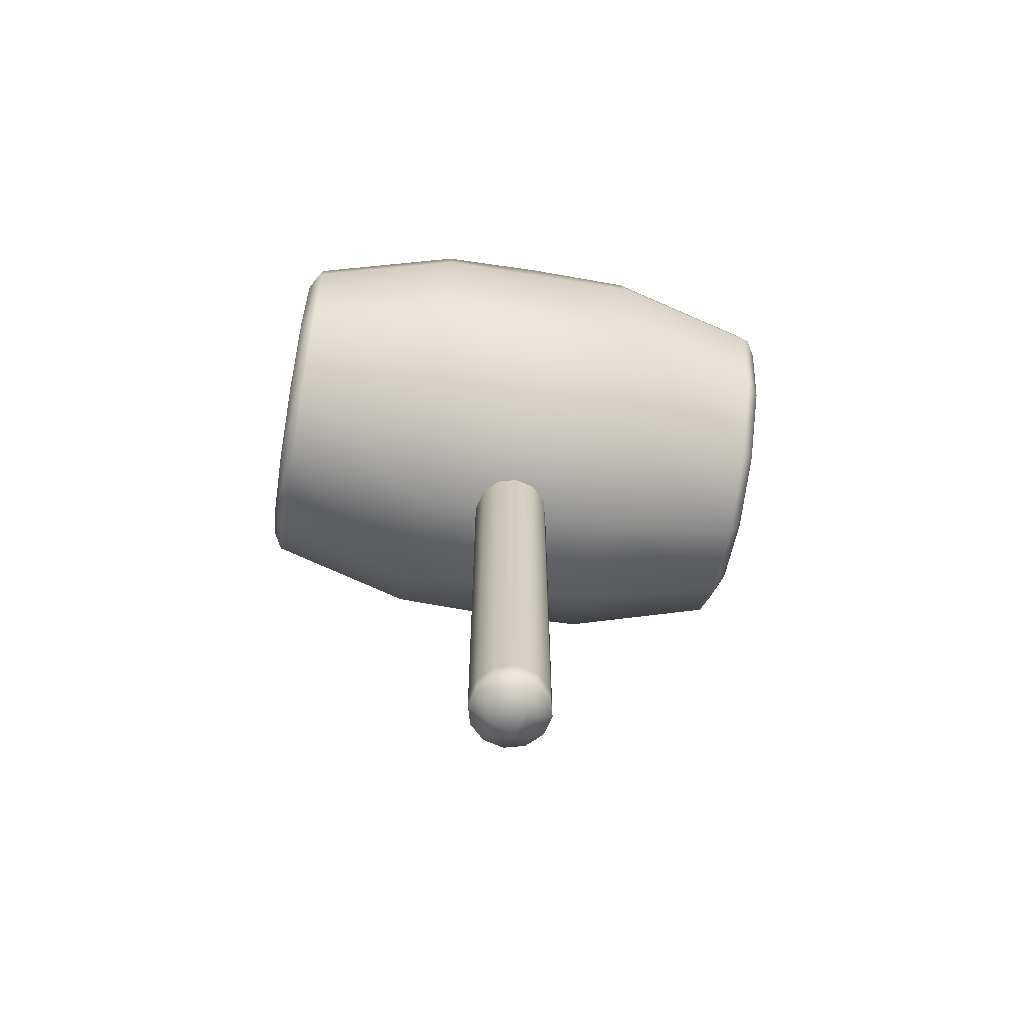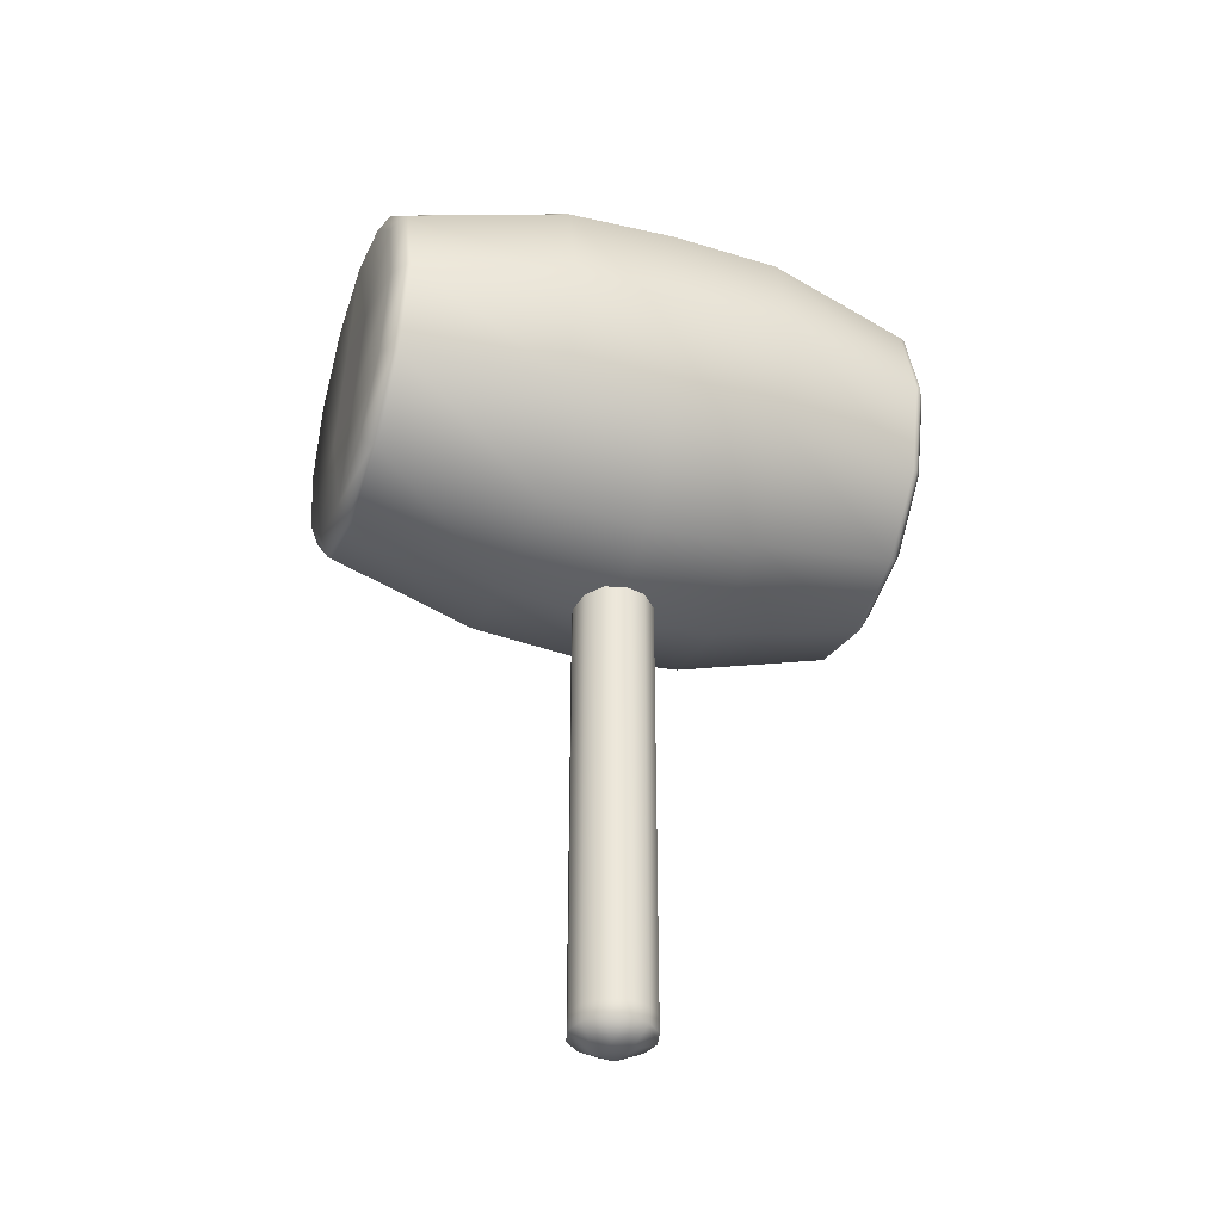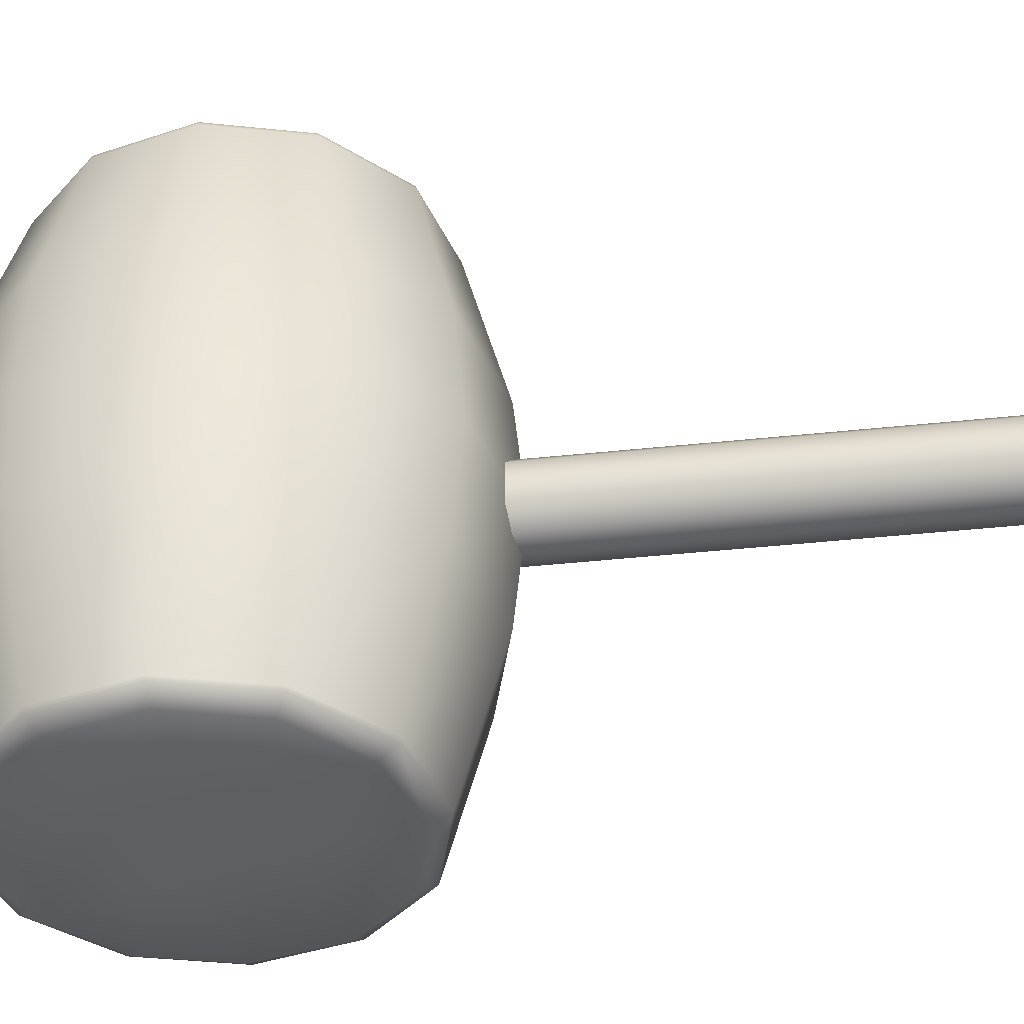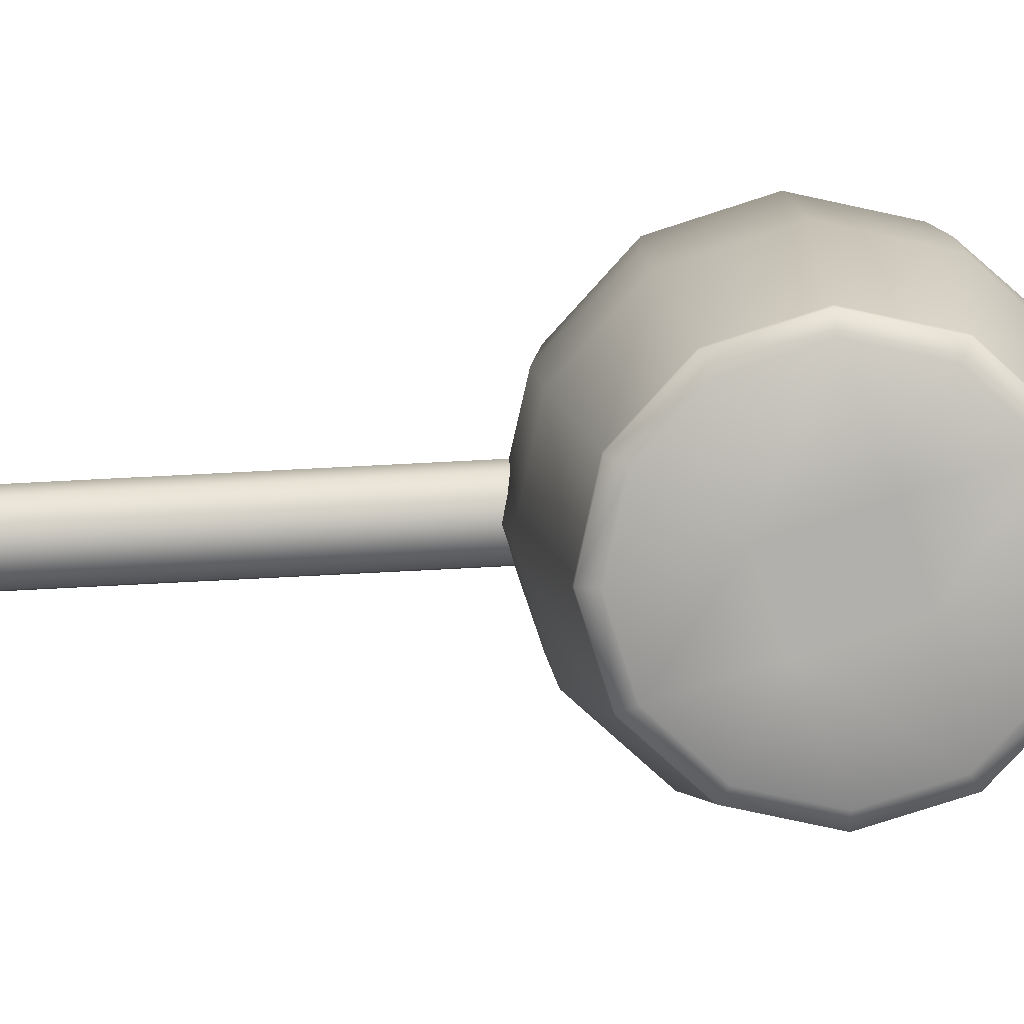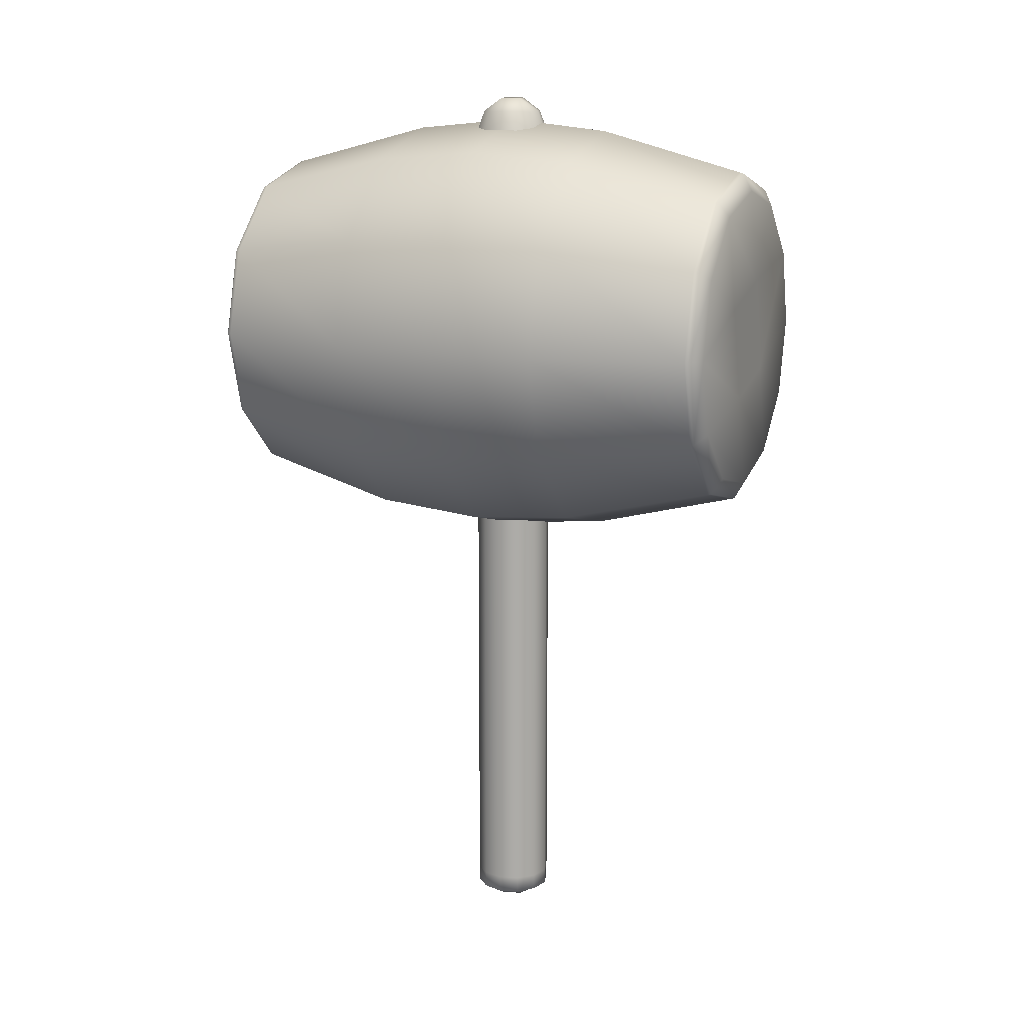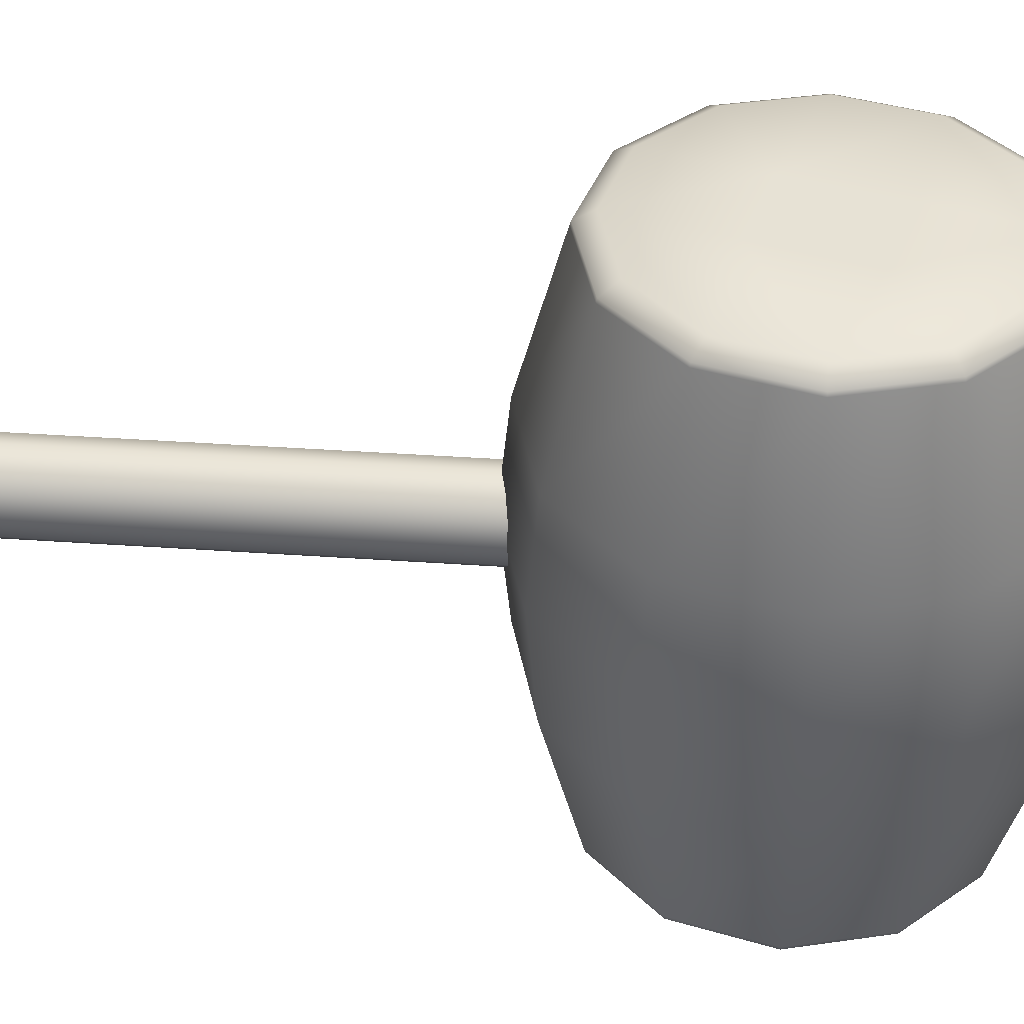
<metadata>
{"format":"obj","ext":"obj","renderer":"f3d","projection":"perspective","resolution":1024,"background":"white","views":[{"elev":-65.5,"azim":-99.3,"up":"+Y"},{"elev":-37.0,"azim":70.9,"up":"+Y"},{"elev":-39.9,"azim":-82.4,"up":"+Z"},{"elev":-78.8,"azim":92.9,"up":"+Z"},{"elev":13.7,"azim":112.8,"up":"+Y"},{"elev":40.2,"azim":94.9,"up":"+Z"}]}
</metadata>
<code>
v  -23.98 332.3 -42.61
v  -57.5 323.3 -42.61
v  -65.06 336.4 14.81
v  -23.98 347.4 14.81
v  -23.98 351.6 55.9
v  -65.06 340 55.9
v  -65.06 336.4 96.99
v  -23.98 347.4 96.99
v  -82.04 298.8 -42.61
v  -95.13 306.3 14.81
v  -95.13 308.4 55.9
v  -95.13 306.3 96.99
v  -91.02 265.3 -42.61
v  -106.1 265.3 14.81
v  -106.1 265.3 55.9
v  -106.1 265.3 96.99
v  -82.04 231.7 -42.61
v  -95.13 224.2 14.81
v  -95.13 222.1 55.9
v  -95.13 224.2 96.99
v  -57.5 207.2 -42.61
v  -65.06 194.1 14.81
v  -65.06 190.5 55.9
v  -65.06 194.1 96.99
v  -23.98 198.2 -42.61
v  -23.98 183.1 14.81
v  -23.98 178.9 55.9
v  -23.98 183.1 96.99
v  9.534 207.2 -42.61
v  17.1 194.1 14.81
v  17.1 190.5 55.9
v  17.1 194.1 96.99
v  34.07 231.7 -42.61
v  47.17 224.2 14.81
v  47.17 222.1 55.9
v  47.17 224.2 96.99
v  43.05 265.3 -42.61
v  58.17 265.3 14.81
v  58.17 265.3 55.9
v  58.17 265.3 96.99
v  34.07 298.8 -42.61
v  47.17 306.3 14.81
v  47.17 308.4 55.9
v  47.17 306.3 96.99
v  9.534 323.3 -42.61
v  17.1 336.4 14.81
v  17.1 340 55.9
v  17.1 336.4 96.99
v  -18.19 360.2 58.45
v  -12.48 355.2 56.06
v  -14.1 355.2 50.01
v  -20.25 360.3 50.79
v  -14.01 354.9 61.78
v  -18.03 355.1 65.81
v  -27.72 360.3 61
v  -24.18 355.1 67.45
v  -33.87 355.2 61.79
v  -29.68 354.9 65.98
v  -29.77 360.3 53.35
v  -35.49 355.2 55.74
v  -33.96 354.9 50.01
v  -29.94 355.1 45.99
v  -23.78 355.1 44.34
v  -18.29 354.9 45.81
v  -16.41 345.6 42.77
v  -23.97 345.5 40.74
v  -10.86 344.3 48.31
v  -8.825 343.7 55.91
v  -10.86 344.3 63.48
v  -16.4 345.6 69.02
v  -23.99 345.5 71.06
v  -31.56 345.6 69.03
v  -37.11 344.3 63.48
v  -39.14 343.7 55.89
v  -37.11 344.3 48.31
v  -31.57 345.6 42.77
v  -10.72 11.71 47.74
v  -8.666 11.71 55.4
v  -18.19 6.351 57.95
v  -20.25 6.351 50.29
v  -29.77 6.351 52.84
v  -27.72 6.351 60.5
v  -37.25 11.71 63.06
v  -39.3 11.71 55.4
v  -37.25 11.71 47.74
v  -31.64 11.71 42.13
v  -23.98 11.71 40.08
v  -16.32 11.71 42.13
v  -10.72 11.71 63.06
v  -16.32 11.71 68.66
v  -23.98 11.71 70.72
v  -31.64 11.71 68.66
v  -16.32 183.9 42.13
v  -23.98 182.3 40.08
v  -23.98 183.5 40.08
v  -16.32 185 42.13
v  -37.25 185.4 63.06
v  -31.64 183.9 68.66
v  -31.64 185 68.66
v  -37.25 186.6 63.06
v  -23.98 182.3 70.71
v  -23.98 183.5 70.71
v  -16.32 183.9 68.66
v  -10.72 185.4 63.06
v  -10.72 186.6 63.06
v  -16.32 185 68.66
v  -10.72 185.4 47.74
v  -10.72 186.6 47.74
v  -31.64 183.9 42.13
v  -37.25 185.4 47.74
v  -37.25 186.6 47.74
v  -31.64 185 42.13
v  -8.666 186.1 55.4
v  -8.666 187.3 55.4
v  -39.3 186 55.4
v  -39.3 187.2 55.4
v  -23.98 345.1 40.58
v  -31.64 345.2 42.63
v  -37.25 343.8 48.24
v  -39.3 343.2 55.9
v  -37.25 343.8 63.56
v  -31.64 345.2 69.16
v  -23.98 345.1 71.22
v  -16.32 345.2 69.16
v  -10.72 343.8 63.56
v  -8.666 343.2 55.9
v  -10.72 343.8 48.24
v  -16.32 345.2 42.63
v  -23.98 17.93 40.08
v  -31.64 17.99 42.13
v  -8.666 18.07 55.4
v  -10.72 18.05 47.74
v  -23.98 17.93 70.72
v  -16.32 17.99 68.66
v  -39.3 18.07 55.4
v  -37.25 18.05 63.06
v  -37.25 18.05 47.74
v  -10.72 18.05 63.06
v  -16.32 17.99 42.13
v  -31.64 17.99 68.66
v  -57.49 323.3 154.5
v  -23.98 332.3 154.5
v  -82.03 298.8 154.5
v  -91 265.3 154.5
v  -82.03 231.7 154.5
v  -57.49 207.2 154.5
v  -23.98 198.2 154.5
v  9.527 207.2 154.5
v  34.06 231.7 154.5
v  43.04 265.3 154.5
v  34.06 298.8 154.5
v  9.527 323.3 154.5
v  -23.98 331.9 155.9
v  9.338 323 155.9
v  33.73 298.6 155.9
v  42.66 265.3 155.9
v  33.73 231.9 155.9
v  9.338 207.5 155.9
v  -23.98 198.6 155.9
v  -57.3 207.5 155.9
v  -81.7 231.9 155.9
v  -90.63 265.3 155.9
v  -81.7 298.6 155.9
v  -43.93 250.7 -47.84
v  -53.91 213.4 -47.84
v  -75.81 235.3 -47.84
v  -83.83 265.3 -47.84
v  -57.3 323 155.9
v  -33.96 287.9 -47.84
v  -75.81 295.2 -47.84
v  -53.91 317.1 -47.84
v  -23.98 325.1 -47.84
v  9.338 323 -44.1
v  5.939 317.1 -47.84
v  -23.98 331.9 -44.1
v  -23.98 325.1 159.9
v  5.939 317.1 159.9
v  33.73 298.6 -44.1
v  27.84 295.2 -47.84
v  27.84 295.2 159.9
v  42.66 265.3 -44.1
v  35.86 265.3 -47.84
v  35.86 265.3 159.9
v  33.73 231.9 -44.1
v  27.84 235.3 -47.84
v  27.84 235.3 159.9
v  9.338 207.5 -44.1
v  5.939 213.4 -47.84
v  5.939 213.4 159.9
v  -23.98 198.6 -44.1
v  -23.98 205.4 -47.84
v  -23.98 205.4 159.9
v  -57.3 207.5 -44.1
v  -53.91 213.4 159.9
v  -81.7 231.9 -44.1
v  -75.81 235.3 159.9
v  -90.63 265.3 -44.1
v  -83.83 265.3 159.9
v  -81.7 298.6 -44.1
v  -75.81 295.2 159.9
v  -57.3 323 -44.1
v  -53.91 317.1 159.9
v  -4.035 279.9 -47.84
v  -14.01 242.6 -47.84
v  -14.01 242.6 159.9
v  -43.93 250.7 159.9
v  -4.035 279.9 159.9
v  -33.96 287.9 159.9
g Cylinder.000_Cylinder.000
f 1 2 3
f 3 4 1
f 5 6 7
f 7 8 5
f 2 9 10
f 10 3 2
f 6 11 12
f 12 7 6
f 9 13 14
f 14 10 9
f 11 15 16
f 16 12 11
f 13 17 18
f 18 14 13
f 15 19 20
f 20 16 15
f 17 21 22
f 22 18 17
f 19 23 24
f 24 20 19
f 21 25 26
f 26 22 21
f 23 27 28
f 28 24 23
f 25 29 30
f 30 26 25
f 27 31 32
f 32 28 27
f 29 33 34
f 34 30 29
f 31 35 36
f 36 32 31
f 33 37 38
f 38 34 33
f 35 39 40
f 40 36 35
f 37 41 42
f 42 38 37
f 39 43 44
f 44 40 39
f 41 45 46
f 46 42 41
f 43 47 48
f 48 44 43
f 45 1 4
f 4 46 45
f 47 5 8
f 8 48 47
f 49 50 51
f 51 52 49
f 53 50 49
f 49 54 53
f 55 56 54
f 54 49 55
f 57 58 56
f 56 55 57
f 57 55 59
f 59 60 57
f 61 60 59
f 59 62 61
f 63 62 59
f 59 52 63
f 55 49 52
f 52 59 55
f 64 63 52
f 52 51 64
f 64 65 66
f 66 63 64
f 51 67 65
f 65 64 51
f 50 68 67
f 67 51 50
f 53 69 68
f 68 50 53
f 54 70 69
f 69 53 54
f 56 71 70
f 70 54 56
f 58 72 71
f 71 56 58
f 57 73 72
f 72 58 57
f 60 74 73
f 73 57 60
f 61 75 74
f 74 60 61
f 62 76 75
f 75 61 62
f 63 66 76
f 76 62 63
f 77 78 79
f 79 80 77
f 81 82 83
f 83 84 81
f 80 79 82
f 82 81 80
f 81 84 85
f 85 86 81
f 86 87 80
f 80 81 86
f 87 88 77
f 77 80 87
f 79 78 89
f 89 90 79
f 90 91 82
f 82 79 90
f 91 92 83
f 83 82 91
f 93 94 95
f 95 96 93
f 97 98 99
f 99 100 97
f 98 101 102
f 102 99 98
f 103 104 105
f 105 106 103
f 107 93 96
f 96 108 107
f 109 110 111
f 111 112 109
f 104 113 114
f 114 105 104
f 110 115 116
f 116 111 110
f 115 97 100
f 100 116 115
f 101 103 106
f 106 102 101
f 113 107 108
f 108 114 113
f 94 109 112
f 112 95 94
f 66 117 118
f 118 76 66
f 76 118 119
f 119 75 76
f 75 119 120
f 120 74 75
f 74 120 121
f 121 73 74
f 73 121 122
f 122 72 73
f 72 122 123
f 123 71 72
f 71 123 124
f 124 70 71
f 70 124 125
f 125 69 70
f 69 125 126
f 126 68 69
f 68 126 127
f 127 67 68
f 67 127 128
f 128 65 67
f 65 128 117
f 117 66 65
f 129 130 109
f 109 94 129
f 131 132 107
f 107 113 131
f 133 134 103
f 103 101 133
f 135 136 97
f 97 115 135
f 137 135 115
f 115 110 137
f 138 131 113
f 113 104 138
f 130 137 110
f 110 109 130
f 132 139 93
f 93 107 132
f 134 138 104
f 104 103 134
f 140 133 101
f 101 98 140
f 136 140 98
f 98 97 136
f 139 129 94
f 94 93 139
f 46 4 5
f 5 47 46
f 42 46 47
f 47 43 42
f 38 42 43
f 43 39 38
f 34 38 39
f 39 35 34
f 30 34 35
f 35 31 30
f 26 30 31
f 31 27 26
f 22 26 27
f 27 23 22
f 18 22 23
f 23 19 18
f 14 18 19
f 19 15 14
f 10 14 15
f 15 11 10
f 3 10 11
f 11 6 3
f 4 3 6
f 6 5 4
f 8 7 141
f 141 142 8
f 7 12 143
f 143 141 7
f 12 16 144
f 144 143 12
f 16 20 145
f 145 144 16
f 20 24 146
f 146 145 20
f 24 28 147
f 147 146 24
f 28 32 148
f 148 147 28
f 32 36 149
f 149 148 32
f 36 40 150
f 150 149 36
f 40 44 151
f 151 150 40
f 44 48 152
f 152 151 44
f 48 8 142
f 142 152 48
f 88 87 129
f 129 139 88
f 83 92 140
f 140 136 83
f 92 91 133
f 133 140 92
f 90 89 138
f 138 134 90
f 77 88 139
f 139 132 77
f 86 85 137
f 137 130 86
f 89 78 131
f 131 138 89
f 85 84 135
f 135 137 85
f 84 83 136
f 136 135 84
f 91 90 134
f 134 133 91
f 78 77 132
f 132 131 78
f 87 86 130
f 130 129 87
g Cylinder.000_Cylinder.000
f 152 142 153
f 153 154 152
f 151 152 154
f 154 155 151
f 150 151 155
f 155 156 150
f 149 150 156
f 156 157 149
f 148 149 157
f 157 158 148
f 147 148 158
f 158 159 147
f 146 147 159
f 159 160 146
f 145 146 160
f 160 161 145
f 144 145 161
f 161 162 144
f 143 144 162
f 162 163 143
f 164 165 166
f 166 167 164
f 141 143 163
f 163 168 141
f 142 141 168
f 168 153 142
f 169 170 171
f 171 172 169
f 173 174 172
f 172 175 173
f 153 176 177
f 177 154 153
f 178 179 174
f 174 173 178
f 154 177 180
f 180 155 154
f 181 182 179
f 179 178 181
f 155 180 183
f 183 156 155
f 184 185 182
f 182 181 184
f 156 183 186
f 186 157 156
f 187 188 185
f 185 184 187
f 157 186 189
f 189 158 157
f 190 191 188
f 188 187 190
f 158 189 192
f 192 159 158
f 193 165 191
f 191 190 193
f 159 192 194
f 194 160 159
f 195 166 165
f 165 193 195
f 160 194 196
f 196 161 160
f 197 167 166
f 166 195 197
f 161 196 198
f 198 162 161
f 199 170 167
f 167 197 199
f 162 198 200
f 200 163 162
f 201 171 170
f 170 199 201
f 163 200 202
f 202 168 163
f 175 172 171
f 171 201 175
f 168 202 176
f 176 153 168
f 203 174 179
f 179 182 203
f 185 188 191
f 191 204 185
f 182 185 204
f 204 203 182
f 164 167 170
f 170 169 164
f 164 169 203
f 203 204 164
f 169 172 174
f 174 203 169
f 165 164 204
f 204 191 165
f 192 205 206
f 206 194 192
f 207 177 176
f 176 208 207
f 205 207 208
f 208 206 205
f 202 200 208
f 208 176 202
f 200 198 206
f 206 208 200
f 196 194 206
f 206 198 196
f 192 189 186
f 186 205 192
f 205 186 183
f 183 207 205
f 180 177 207
f 207 183 180
f 173 175 1
f 1 45 173
f 178 173 45
f 45 41 178
f 181 178 41
f 41 37 181
f 184 181 37
f 37 33 184
f 187 184 33
f 33 29 187
f 190 187 29
f 29 25 190
f 193 190 25
f 25 21 193
f 195 193 21
f 21 17 195
f 197 195 17
f 17 13 197
f 199 197 13
f 13 9 199
f 201 199 9
f 9 2 201
f 175 201 2
f 2 1 175

</code>
